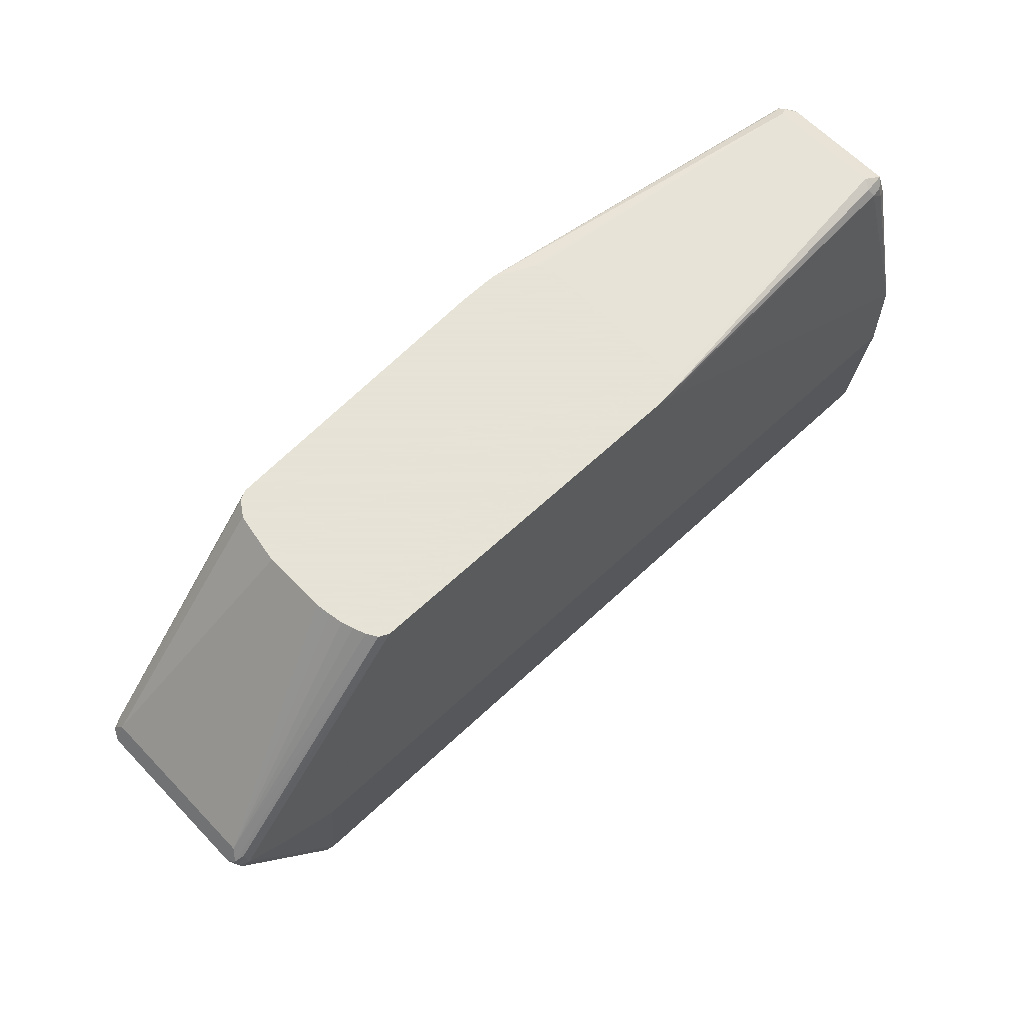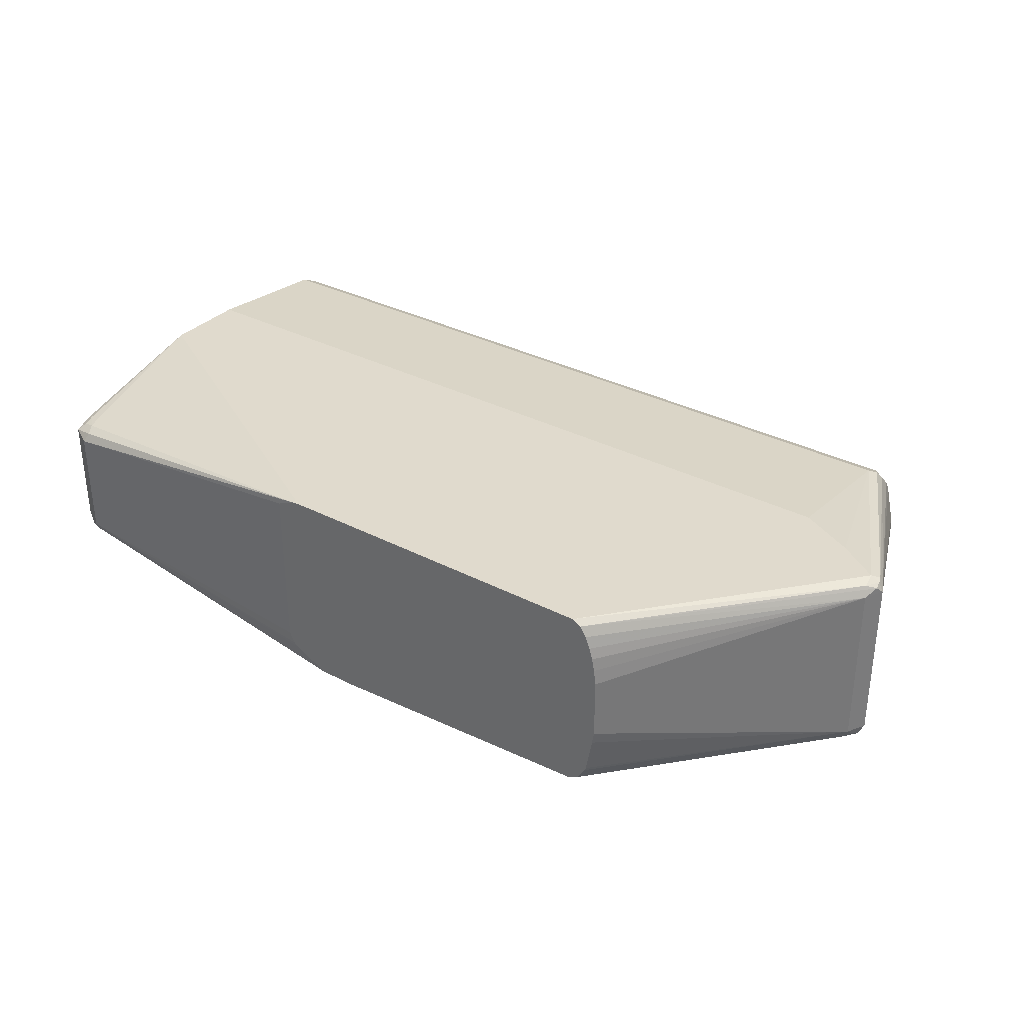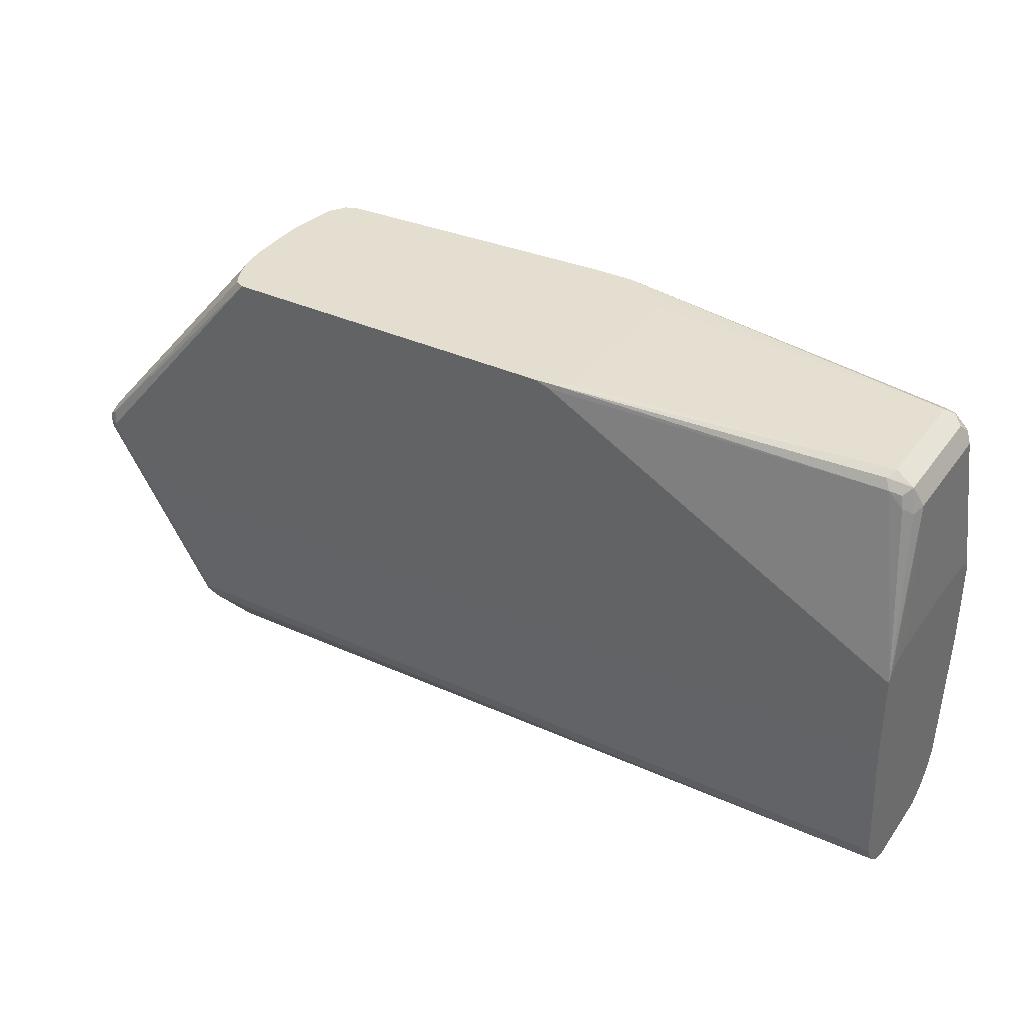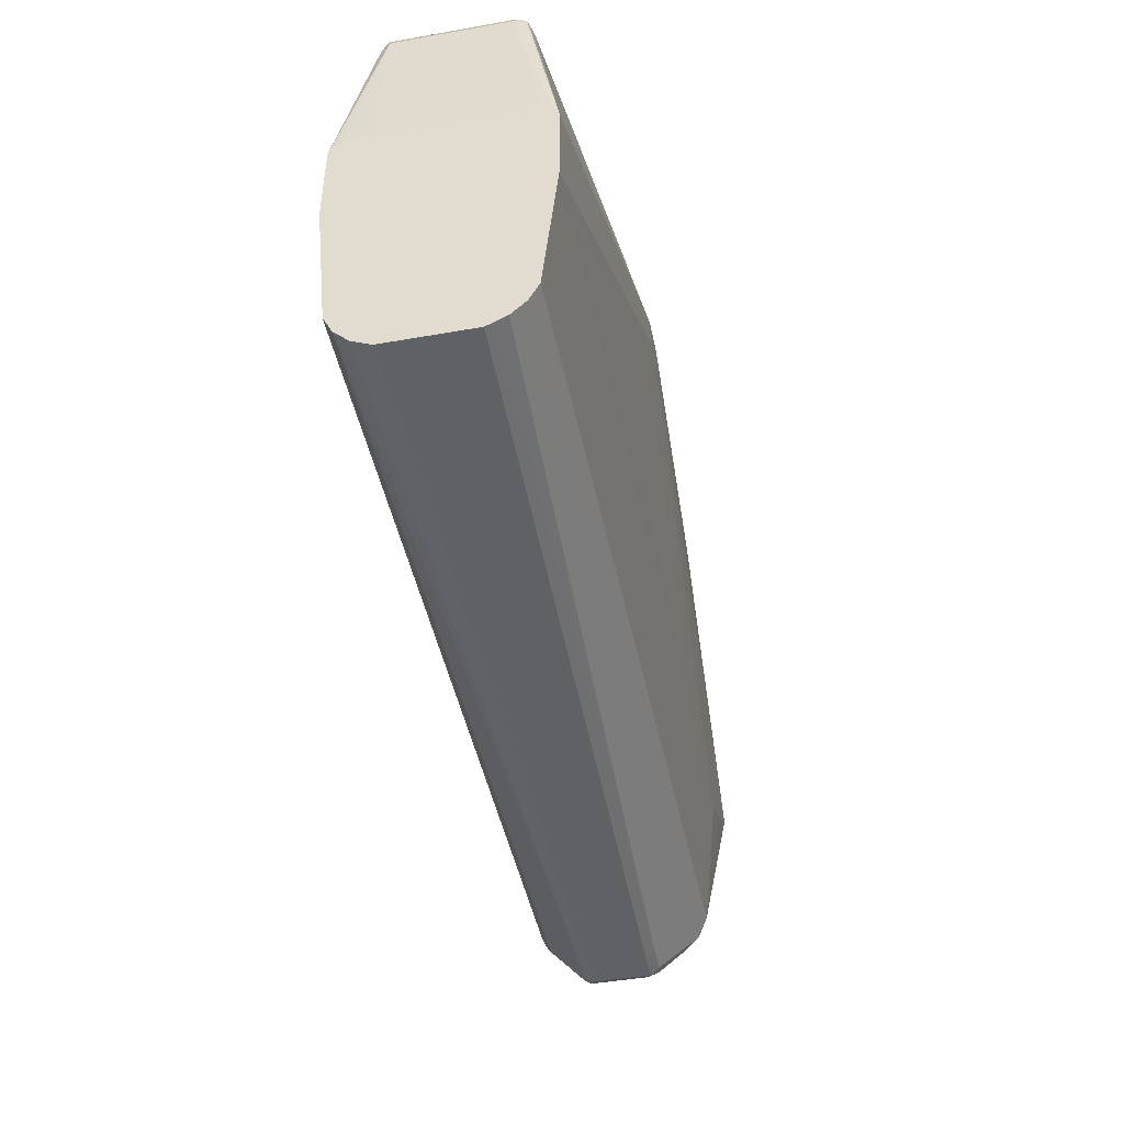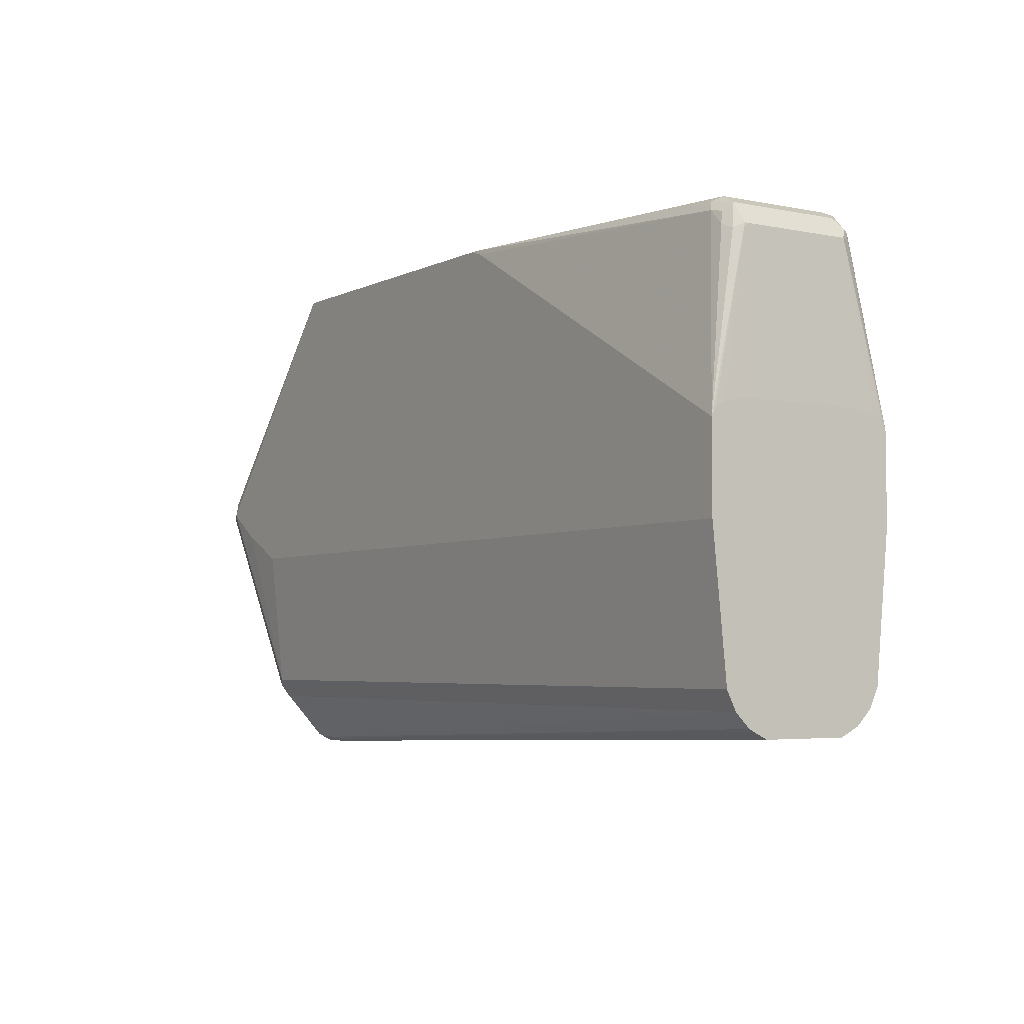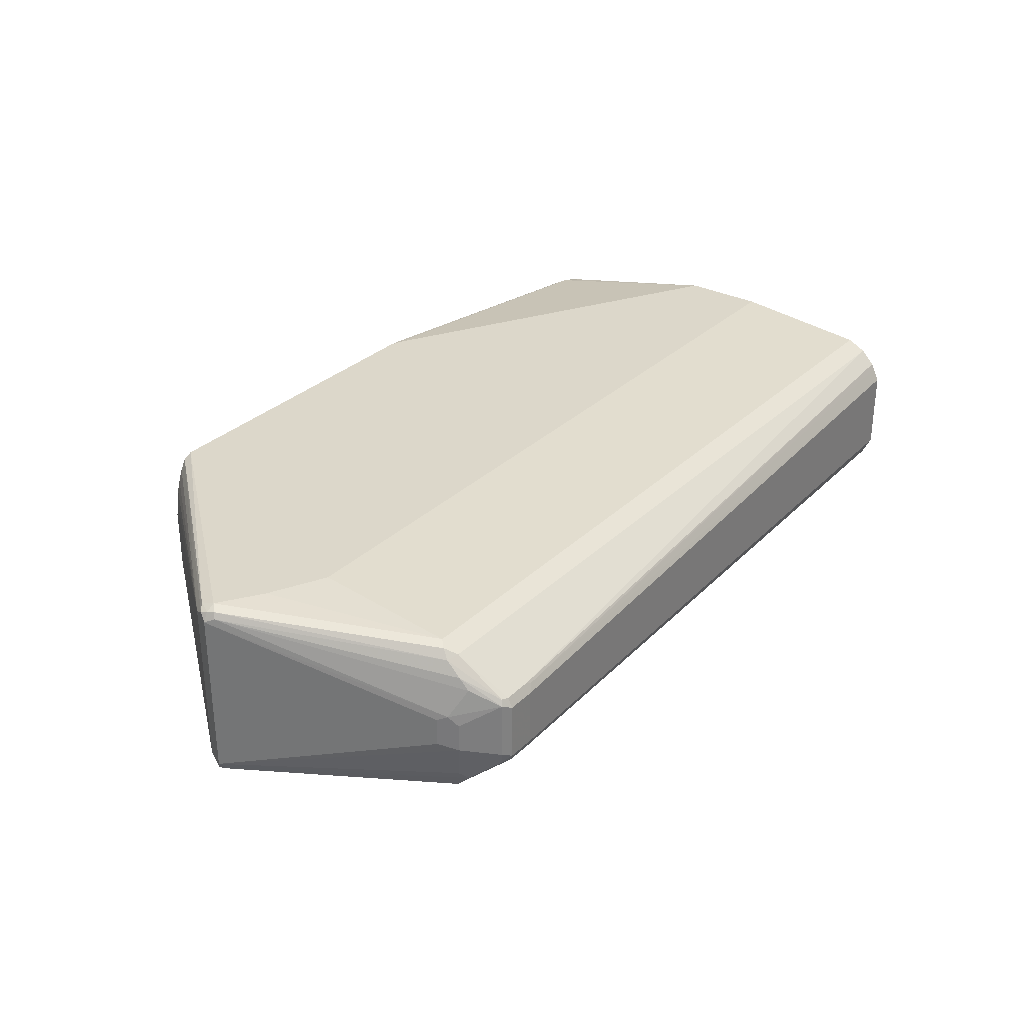
<metadata>
{"format":"obj","ext":"obj","renderer":"f3d","projection":"perspective","resolution":1024,"background":"white","views":[{"elev":62.8,"azim":136.4,"up":"+Z"},{"elev":33.1,"azim":35.7,"up":"+Y"},{"elev":35.9,"azim":-148.9,"up":"+Z"},{"elev":-45.6,"azim":-78.5,"up":"+Z"},{"elev":-4.2,"azim":-123.4,"up":"+Z"},{"elev":30.7,"azim":126.7,"up":"+Y"}]}
</metadata>
<code>
v 0.5084 0.05345 0.01345
v 0.5084 -0.05673 0.01345
v 0.5084 0.06342 0.01345
v 0.2909 0.04012 0.01001
v 0.5084 -0.05691 0.01345
v 0.2909 -0.04012 0.01001
v 0.5089 0.06364 0.01345
v 0.2943 0.0468 0.00668
v 0.2859 0.04514 0.005014
v 0.2776 0.04346 0.003314
v 0.2843 0.03677 0.00668
v 0.5224 0.06953 0.01345
v 0.5125 -0.06473 0.01345
v 0.2843 -0.04346 0.00668
v 0.2859 -0.04764 0.005014
v 0.2909 -0.04681 0.00668
v 0.5417 -0.08026 0.01345
v 0.5151 -0.06732 0.01345
v 0.2909 0.05015 -1.837e-05
v 0.2826 0.04848 -0.001684
v 0.2759 0.04514 -0.005016
v 0.2709 0.04012 -0.01005
v 0.2742 0.03677 -0.00335
v 0.2776 -0.03677 0.003314
v 0.5317 0.07023 0.01345
v 0.5217 0.07023 0.01001
v 0.2742 -0.04346 -0.00335
v 0.2759 -0.04764 -0.005016
v 0.2909 -0.05015 -1.837e-05
v 0.267 -0.07021 -0.1305
v 0.5417 -0.08026 -0.01005
v 0.5684 -0.08026 0.01345
v 0.267 0.07023 -0.1305
v 0.2809 0.05015 -0.01005
v 0.2742 0.0468 -0.01338
v 0.267 0.06828 -0.1266
v 0.267 0.06687 -0.1238
v 0.267 0.06407 -0.1223
v 0.267 0.06018 -0.1204
v 0.267 0.05404 -0.1192
v 0.267 0.04401 -0.1173
v 0.2709 -0.04012 -0.01005
v 0.7725 0.07023 0.01345
v 0.2742 -0.04681 -0.01005
v 0.2809 -0.05015 -0.01005
v 0.267 -0.06893 -0.1278
v 0.267 -0.07021 -0.1906
v 0.5618 -0.08026 -0.01005
v 0.5719 -0.08026 0.01001
v 0.7725 -0.07021 0.01345
v 0.267 0.07023 -0.1906
v 0.267 -0.03705 -0.1173
v 0.267 -0.04938 -0.1189
v 0.267 -0.06018 -0.1204
v 0.267 -0.06687 -0.1238
v 0.7768 0.06803 0.01345
v 0.9142 0.06771 -0.1405
v 0.9129 0.07023 -0.1505
v 0.267 -0.06018 -0.2909
v 0.8427 -0.07021 -0.1906
v 0.8828 -0.07021 -0.1705
v 0.9129 -0.07021 -0.1505
v 0.5719 -0.08026 -1.837e-05
v 0.9129 -0.06771 -0.1392
v 0.7791 -0.06687 0.01345
v 0.267 0.06018 -0.2909
v 0.8427 0.07023 -0.1906
v 0.7791 0.06687 0.01345
v 0.9204 0.0652 -0.1455
v 0.9196 0.06687 -0.1505
v 0.9179 0.06771 -0.1555
v 0.8477 0.05768 -0.2959
v 0.8427 0.06018 -0.2909
v 0.8828 0.07023 -0.1705
v 0.267 -0.05631 -0.2987
v 0.8427 -0.06018 -0.2909
v 0.846 -0.05349 -0.3043
v 0.9179 -0.0652 -0.1555
v 0.9196 -0.06687 -0.1471
v 0.9179 -0.0652 -0.143
v 0.9162 -0.06018 -0.1371
v 0.7793 -0.06676 0.01345
v 0.267 0.05349 -0.3043
v 0.7834 0.05975 0.01345
v 0.9162 0.06018 -0.1371
v 0.923 0.06018 -0.1505
v 0.9196 0.06352 -0.1572
v 0.8502 0.05141 -0.3009
v 0.8427 0.05349 -0.3043
v 0.267 -0.05349 -0.3043
v 0.8293 -0.02674 -0.3377
v 0.846 -0.04346 -0.3143
v 0.923 -0.06018 -0.1505
v 0.7925 -0.02006 0.01345
v 0.7912 -0.02878 0.01345
v 0.7867 -0.05439 0.01345
v 0.7859 -0.05673 0.01345
v 0.267 0.04346 -0.3143
v 0.8126 0.02674 -0.3377
v 0.7867 0.05149 0.01345
v 0.7892 0.04359 0.01345
v 0.7909 0.03436 0.01345
v 0.7925 0.0235 0.01345
v 0.8627 0.01002 -0.3009
v 0.8594 0.01337 -0.3076
v 0.8494 0.03343 -0.3177
v 0.8502 0.04137 -0.311
v 0.8376 0.02758 -0.3361
v 0.8326 0.02674 -0.3377
v 0.267 -0.04346 -0.3143
v 0.8092 -0.02674 -0.3377
v 0.8326 -0.02006 -0.3411
v 0.8376 -0.02508 -0.3361
v 0.8544 -0.02173 -0.3127
v 0.851 -0.03845 -0.3093
v 0.8394 -0.01671 -0.3377
v 0.8444 -0.03177 -0.3227
v 0.8561 -0.01337 -0.3143
v 0.8627 -0.01002 -0.3009
v 0.267 0.03937 -0.3164
v 0.8076 0.02508 -0.3386
v 0.8126 0.02005 -0.3411
v 0.8561 0.00668 -0.3143
v 0.8394 0.0234 -0.3377
v 0.8326 0.02005 -0.3411
v 0.267 -0.03624 -0.3179
v 0.8126 -0.02006 -0.3411
v 0.267 -0.03009 -0.321
v 0.267 0.03268 -0.3197
v 0.267 0.03009 -0.321
f 1 2 5
f 64 81 82
f 64 82 65
f 66 73 72
f 66 72 83
f 67 74 73
f 68 84 85
f 68 85 69
f 69 86 70
f 69 85 86
f 70 86 71
f 71 86 87
f 71 87 88
f 71 88 72
f 64 80 81
f 72 88 89
f 75 90 77
f 75 77 76
f 77 91 92
f 77 92 78
f 77 90 111
f 77 111 91
f 78 93 79
f 78 92 93
f 79 93 80
f 80 93 81
f 81 93 86
f 81 86 85
f 81 85 103
f 72 89 83
f 81 103 94
f 64 79 80
f 62 78 79
f 42 54 55
f 42 55 46
f 43 56 57
f 43 57 58
f 47 59 76
f 47 76 60
f 48 60 61
f 48 61 62
f 48 62 63
f 49 63 62
f 49 62 50
f 50 62 64
f 50 64 65
f 62 79 64
f 51 67 73
f 56 68 57
f 57 69 70
f 57 70 58
f 57 68 69
f 58 70 71
f 58 71 72
f 58 72 73
f 58 73 74
f 59 75 76
f 60 76 61
f 61 76 62
f 62 76 77
f 62 77 78
f 51 73 66
f 81 94 95
f 81 95 96
f 81 96 97
f 99 109 125
f 99 125 122
f 104 119 118
f 104 118 123
f 104 123 105
f 105 123 124
f 105 124 106
f 106 124 107
f 107 124 108
f 108 124 125
f 108 125 109
f 110 126 111
f 111 126 128
f 98 121 120
f 111 128 127
f 112 124 116
f 112 116 113
f 112 127 122
f 112 122 125
f 114 117 116
f 114 116 118
f 116 124 123
f 116 123 118
f 120 121 129
f 121 122 130
f 121 130 129
f 122 127 128
f 122 128 130
f 112 125 124
f 98 99 121
f 93 118 119
f 93 114 118
f 81 97 82
f 83 89 109
f 83 109 99
f 83 99 98
f 84 100 85
f 85 100 101
f 85 101 102
f 85 102 103
f 86 93 119
f 86 119 104
f 86 104 105
f 86 105 87
f 87 105 106
f 87 106 107
f 87 107 88
f 88 107 108
f 88 108 89
f 89 108 109
f 90 110 111
f 91 112 113
f 91 113 92
f 91 111 127
f 91 127 112
f 92 114 115
f 92 115 93
f 92 113 116
f 92 116 117
f 92 117 114
f 93 115 114
f 42 53 54
f 42 52 53
f 99 122 121
f 32 49 50
f 4 14 6
f 4 7 12
f 4 12 8
f 5 6 13
f 6 14 15
f 6 15 16
f 6 16 17
f 6 17 18
f 6 18 13
f 8 19 9
f 8 12 19
f 9 19 20
f 9 20 10
f 4 11 14
f 10 21 22
f 10 23 27
f 10 27 24
f 10 24 14
f 10 14 11
f 10 20 21
f 12 25 26
f 12 26 19
f 14 24 27
f 14 27 28
f 14 28 15
f 15 28 45
f 15 45 29
f 15 29 17
f 10 22 23
f 15 17 16
f 4 10 11
f 4 8 9
f 33 35 34
f 1 5 13
f 1 13 18
f 1 18 17
f 1 17 32
f 1 32 50
f 1 50 65
f 1 65 82
f 1 82 97
f 1 97 96
f 1 96 95
f 1 95 94
f 1 94 103
f 4 9 10
f 1 103 102
f 1 100 84
f 1 84 68
f 1 68 56
f 1 56 43
f 1 43 25
f 1 25 12
f 1 12 7
f 1 7 3
f 1 3 4
f 1 4 6
f 1 6 2
f 2 6 5
f 3 7 4
f 1 101 100
f 17 29 30
f 1 102 101
f 17 47 31
f 30 42 46
f 30 46 55
f 30 55 54
f 30 54 53
f 30 53 52
f 30 52 41
f 30 41 40
f 30 40 39
f 30 39 38
f 30 38 37
f 30 37 36
f 30 36 33
f 30 33 51
f 30 44 42
f 30 51 66
f 30 83 98
f 30 98 120
f 30 120 129
f 30 129 130
f 30 128 126
f 30 126 110
f 30 110 90
f 30 90 75
f 30 75 59
f 30 59 47
f 31 47 60
f 17 30 47
f 31 60 48
f 30 66 83
f 29 45 30
f 30 130 128
f 28 44 30
f 17 48 63
f 28 30 45
f 17 31 48
f 17 63 49
f 17 49 32
f 19 33 34
f 19 34 20
f 20 34 35
f 20 35 21
f 21 35 22
f 22 33 36
f 22 36 37
f 22 37 38
f 22 38 39
f 22 39 40
f 19 26 33
f 25 67 51
f 25 33 26
f 28 42 44
f 25 51 33
f 27 42 28
f 25 74 67
f 22 40 41
f 25 58 74
f 22 35 33
f 22 27 23
f 22 42 27
f 22 52 42
f 22 41 52
f 25 43 58

</code>
